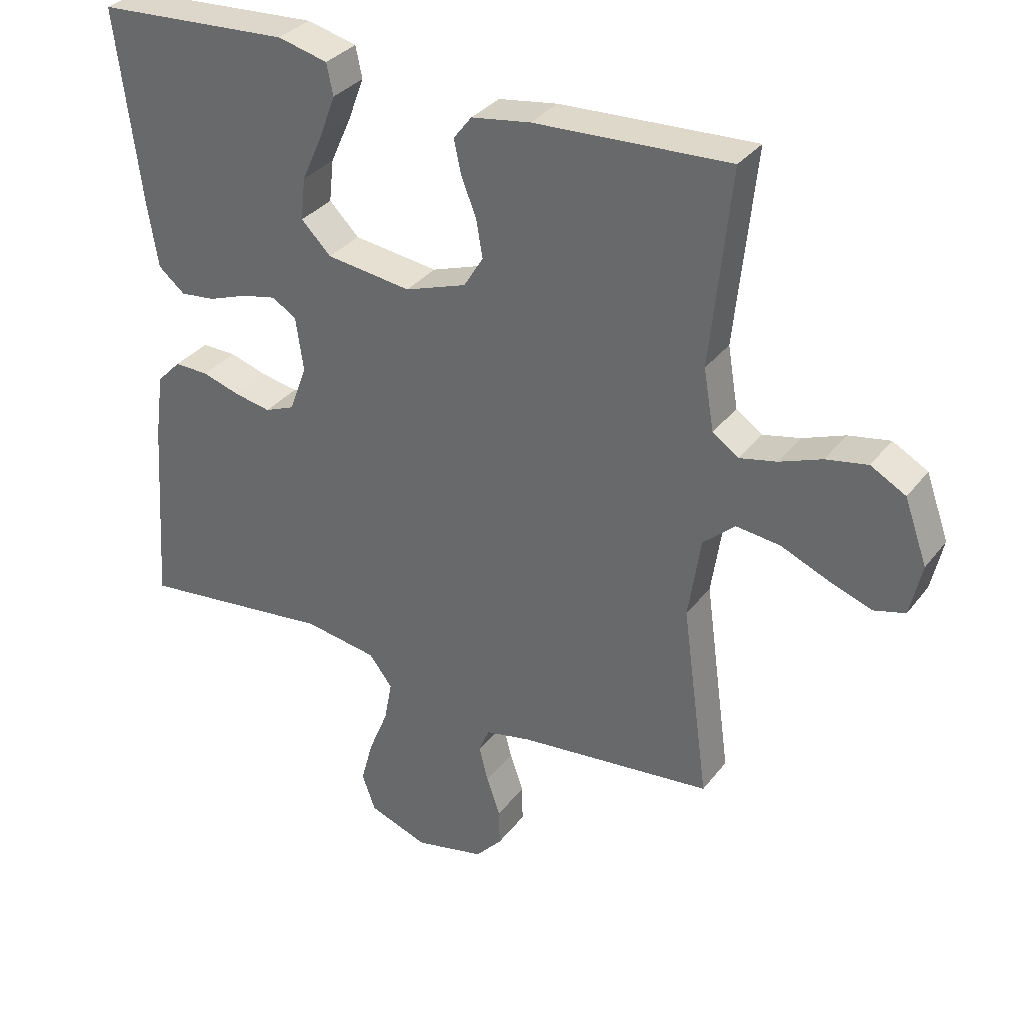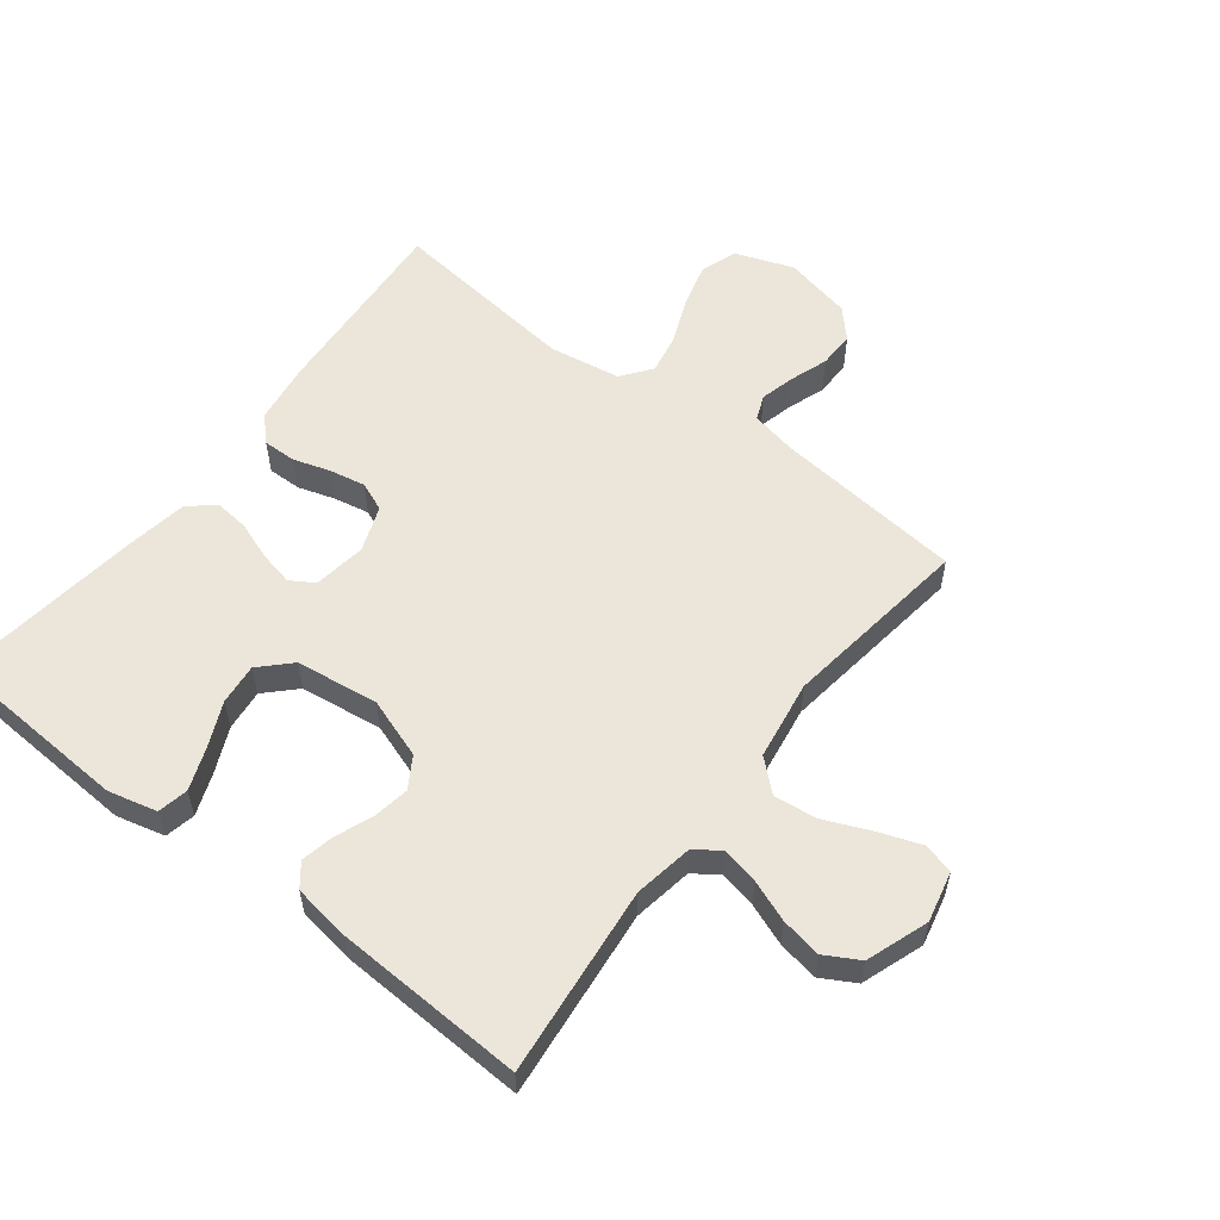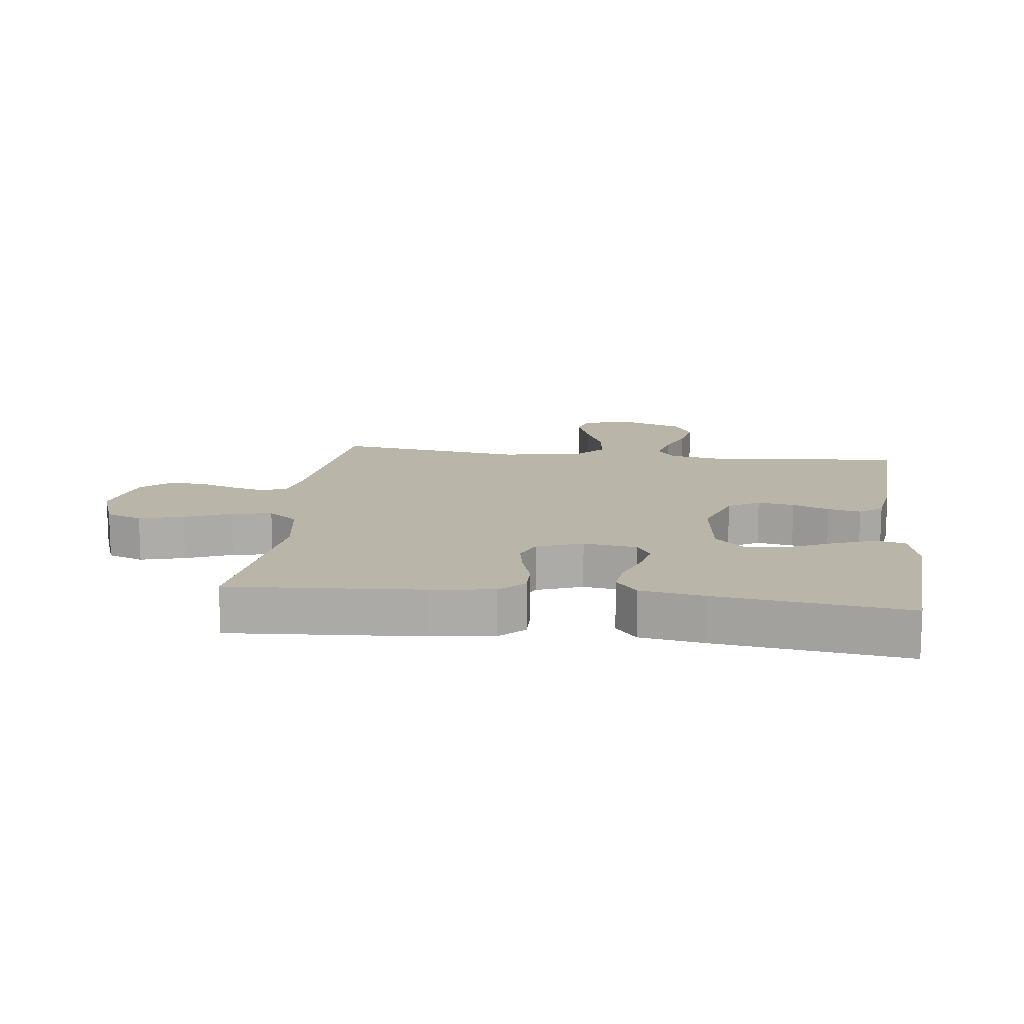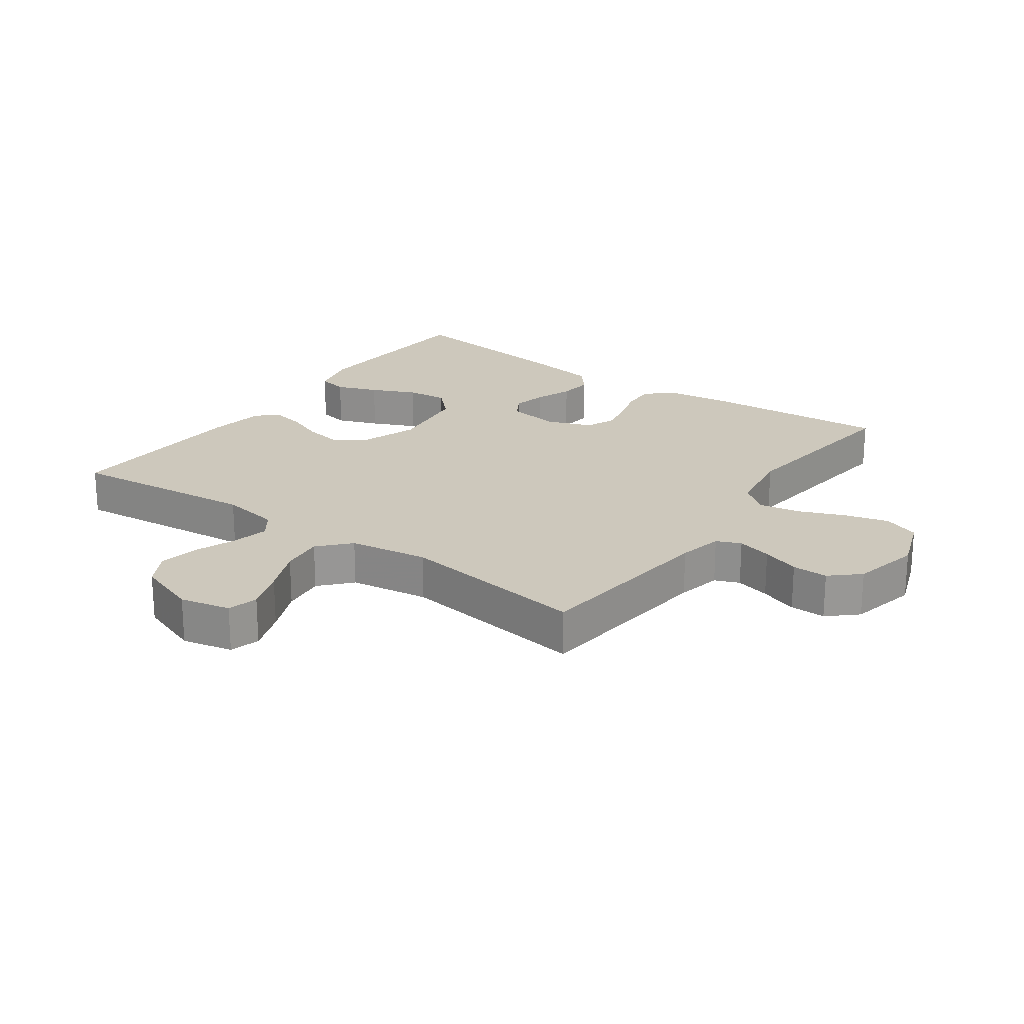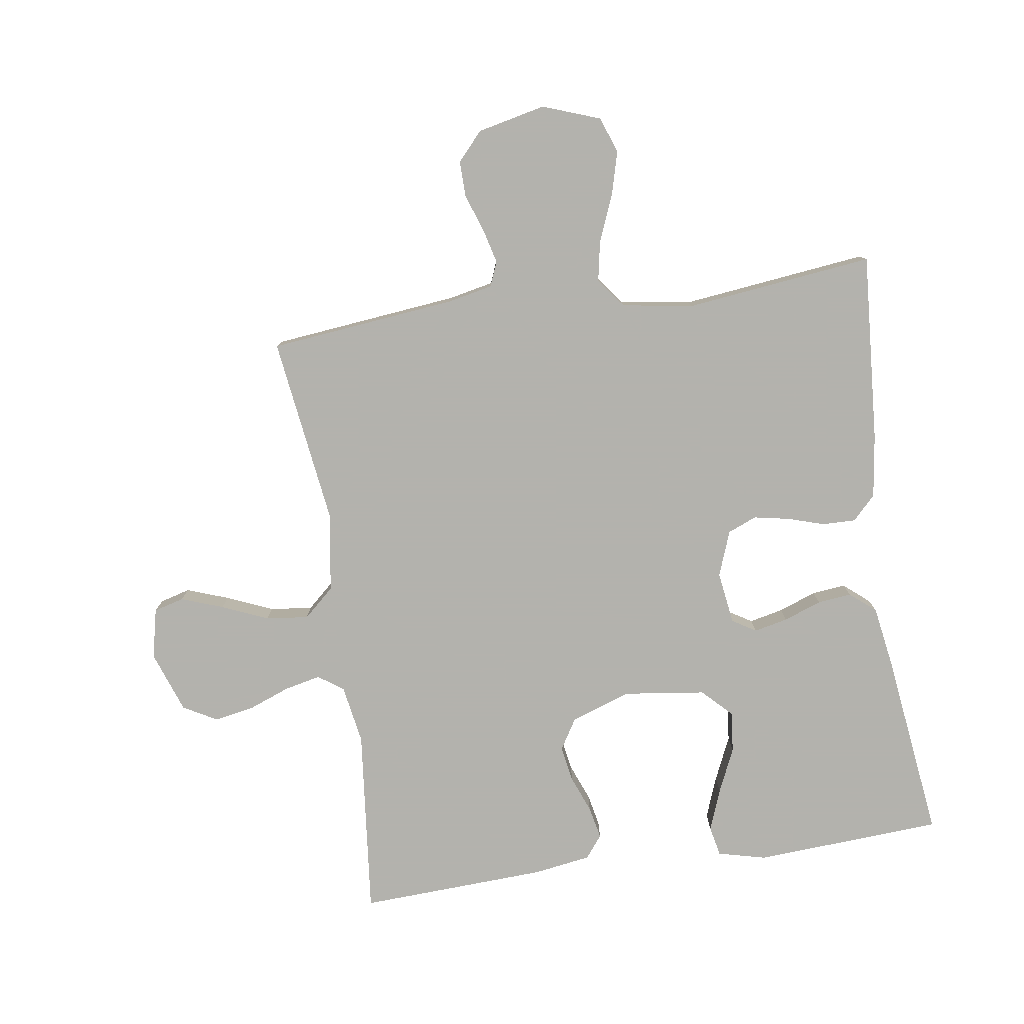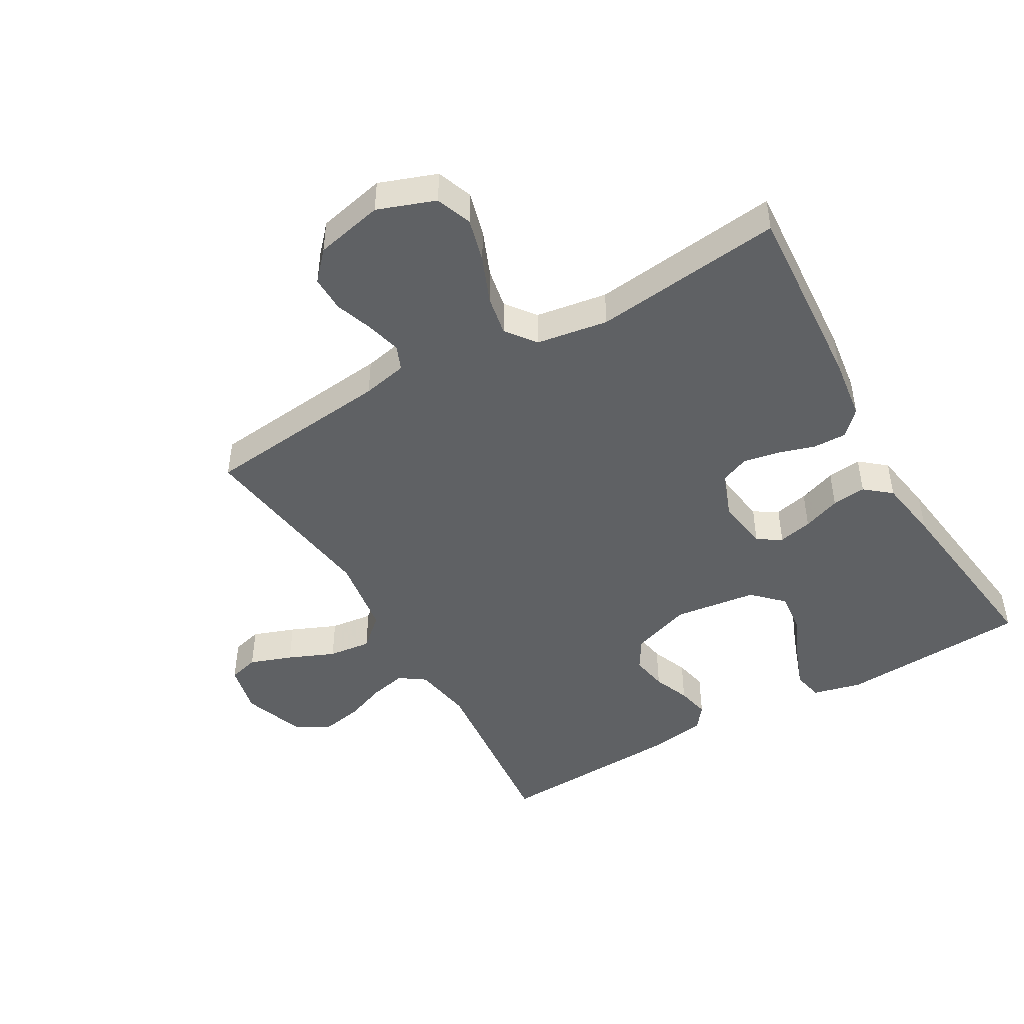
<metadata>
{"format":"obj","ext":"obj","renderer":"f3d","projection":"perspective","resolution":1024,"background":"white","views":[{"elev":33.1,"azim":31.4,"up":"+Z"},{"elev":56.4,"azim":37.5,"up":"+Y"},{"elev":13.6,"azim":-82.9,"up":"+Y"},{"elev":22.2,"azim":125.6,"up":"+Y"},{"elev":-79.4,"azim":-171.6,"up":"+Y"},{"elev":-46.5,"azim":-150.0,"up":"+Y"}]}
</metadata>
<code>
v -0.5 0.07 -0.5
v -0.479 0.07 -0.2
v -0.465 0.07 -0.099
v -0.428 0.07 -0.061
v -0.375 0.07 -0.062
v -0.317 0.07 -0.08
v -0.26 0.07 -0.091
v -0.214 0.07 -0.072
v -0.187 0.07 0
v -0.199 0.07 0.084
v -0.237 0.07 0.107
v -0.291 0.07 0.095
v -0.351 0.07 0.073
v -0.405 0.07 0.067
v -0.446 0.07 0.101
v -0.462 0.07 0.2
v -0.5 0.07 0.5
v -0.2 0.07 0.518
v -0.123 0.07 0.499
v -0.113 0.07 0.451
v -0.138 0.07 0.385
v -0.17 0.07 0.314
v -0.177 0.07 0.249
v -0.131 0.07 0.203
v 0 0.07 0.186
v 0.095 0.07 0.219
v 0.125 0.07 0.268
v 0.115 0.07 0.326
v 0.092 0.07 0.384
v 0.081 0.07 0.436
v 0.109 0.07 0.472
v 0.2 0.07 0.486
v 0.5 0.07 0.5
v 0.469 0.07 0.2
v 0.485 0.07 0.106
v 0.525 0.07 0.078
v 0.583 0.07 0.091
v 0.648 0.07 0.116
v 0.712 0.07 0.128
v 0.766 0.07 0.098
v 0.801 0.07 0
v 0.783 0.07 -0.08
v 0.735 0.07 -0.093
v 0.668 0.07 -0.069
v 0.595 0.07 -0.038
v 0.527 0.07 -0.03
v 0.478 0.07 -0.074
v 0.459 0.07 -0.2
v 0.5 0.07 -0.5
v 0.2 0.07 -0.532
v 0.129 0.07 -0.547
v 0.113 0.07 -0.586
v 0.127 0.07 -0.641
v 0.148 0.07 -0.701
v 0.149 0.07 -0.758
v 0.108 0.07 -0.803
v 0 0.07 -0.827
v -0.091 0.07 -0.794
v -0.112 0.07 -0.737
v -0.093 0.07 -0.667
v -0.063 0.07 -0.594
v -0.051 0.07 -0.53
v -0.087 0.07 -0.483
v -0.2 0.07 -0.465
v -0.5 0 -0.5
v -0.479 0 -0.2
v -0.465 0 -0.099
v -0.428 0 -0.061
v -0.375 0 -0.062
v -0.317 0 -0.08
v -0.26 0 -0.091
v -0.214 0 -0.072
v -0.187 0 0
v -0.199 0 0.084
v -0.237 0 0.107
v -0.291 0 0.095
v -0.351 0 0.073
v -0.405 0 0.067
v -0.446 0 0.101
v -0.462 0 0.2
v -0.5 0 0.5
v -0.2 0 0.518
v -0.123 0 0.499
v -0.113 0 0.451
v -0.138 0 0.385
v -0.17 0 0.314
v -0.177 0 0.249
v -0.131 0 0.203
v 0 0 0.186
v 0.095 0 0.219
v 0.125 0 0.268
v 0.115 0 0.326
v 0.092 0 0.384
v 0.081 0 0.436
v 0.109 0 0.472
v 0.2 0 0.486
v 0.5 0 0.5
v 0.469 0 0.2
v 0.485 0 0.106
v 0.525 0 0.078
v 0.583 0 0.091
v 0.648 0 0.116
v 0.712 0 0.128
v 0.766 0 0.098
v 0.801 0 0
v 0.783 0 -0.08
v 0.735 0 -0.093
v 0.668 0 -0.069
v 0.595 0 -0.038
v 0.527 0 -0.03
v 0.478 0 -0.074
v 0.459 0 -0.2
v 0.5 0 -0.5
v 0.2 0 -0.532
v 0.129 0 -0.547
v 0.113 0 -0.586
v 0.127 0 -0.641
v 0.148 0 -0.701
v 0.149 0 -0.758
v 0.108 0 -0.803
v 0 0 -0.827
v -0.091 0 -0.794
v -0.112 0 -0.737
v -0.093 0 -0.667
v -0.063 0 -0.594
v -0.051 0 -0.53
v -0.087 0 -0.483
v -0.2 0 -0.465
f 58 59 60 61
f 58 61 62
f 57 58 62
f 56 57 62
f 53 54 55 56
f 52 53 56 62
f 51 52 62 63
f 48 49 50
f 47 48 50 51
f 42 43 44 45
f 40 41 42 45
f 40 45 46
f 37 38 39 40
f 36 37 40 46
f 35 36 46 47
f 31 32 33 34
f 28 29 30 31
f 27 28 31 34
f 26 27 34 35
f 19 20 21 22
f 17 18 19 22
f 17 22 23
f 16 17 23 24
f 12 13 14 15
f 11 12 15 16
f 3 4 5 6
f 3 6 7
f 64 1 2 3
f 63 64 3 7
f 25 26 35 47
f 11 16 24 25
f 10 11 25 47
f 9 10 47 51
f 51 63 7 8
f 8 9 51
f 125 124 123 122
f 126 125 122
f 126 122 121
f 126 121 120
f 120 119 118 117
f 126 120 117 116
f 127 126 116 115
f 114 113 112
f 115 114 112 111
f 109 108 107 106
f 109 106 105 104
f 110 109 104
f 104 103 102 101
f 110 104 101 100
f 111 110 100 99
f 98 97 96 95
f 95 94 93 92
f 98 95 92 91
f 99 98 91 90
f 86 85 84 83
f 86 83 82 81
f 87 86 81
f 88 87 81 80
f 79 78 77 76
f 80 79 76 75
f 70 69 68 67
f 71 70 67
f 67 66 65 128
f 71 67 128 127
f 111 99 90 89
f 89 88 80 75
f 111 89 75 74
f 115 111 74 73
f 72 71 127 115
f 115 73 72
f 1 65 66 2
f 2 66 67 3
f 3 67 68 4
f 4 68 69 5
f 5 69 70 6
f 6 70 71 7
f 7 71 72 8
f 8 72 73 9
f 9 73 74 10
f 10 74 75 11
f 11 75 76 12
f 12 76 77 13
f 13 77 78 14
f 14 78 79 15
f 15 79 80 16
f 16 80 81 17
f 17 81 82 18
f 18 82 83 19
f 19 83 84 20
f 20 84 85 21
f 21 85 86 22
f 22 86 87 23
f 23 87 88 24
f 24 88 89 25
f 25 89 90 26
f 26 90 91 27
f 27 91 92 28
f 28 92 93 29
f 29 93 94 30
f 30 94 95 31
f 31 95 96 32
f 32 96 97 33
f 33 97 98 34
f 34 98 99 35
f 35 99 100 36
f 36 100 101 37
f 37 101 102 38
f 38 102 103 39
f 39 103 104 40
f 40 104 105 41
f 41 105 106 42
f 42 106 107 43
f 43 107 108 44
f 44 108 109 45
f 45 109 110 46
f 46 110 111 47
f 47 111 112 48
f 48 112 113 49
f 49 113 114 50
f 50 114 115 51
f 51 115 116 52
f 52 116 117 53
f 53 117 118 54
f 54 118 119 55
f 55 119 120 56
f 56 120 121 57
f 57 121 122 58
f 58 122 123 59
f 59 123 124 60
f 60 124 125 61
f 61 125 126 62
f 62 126 127 63
f 63 127 128 64
f 64 128 65 1

</code>
